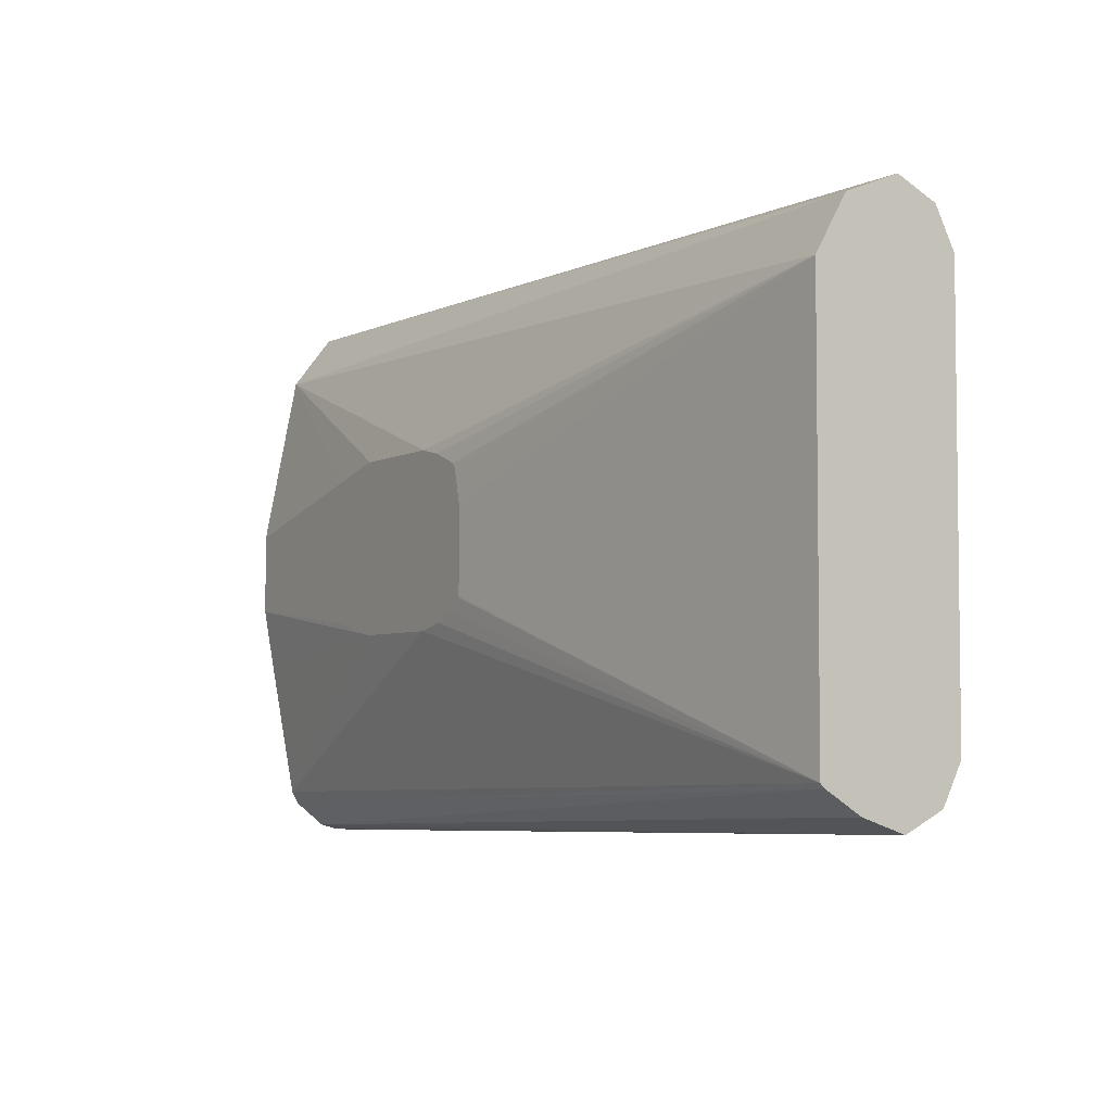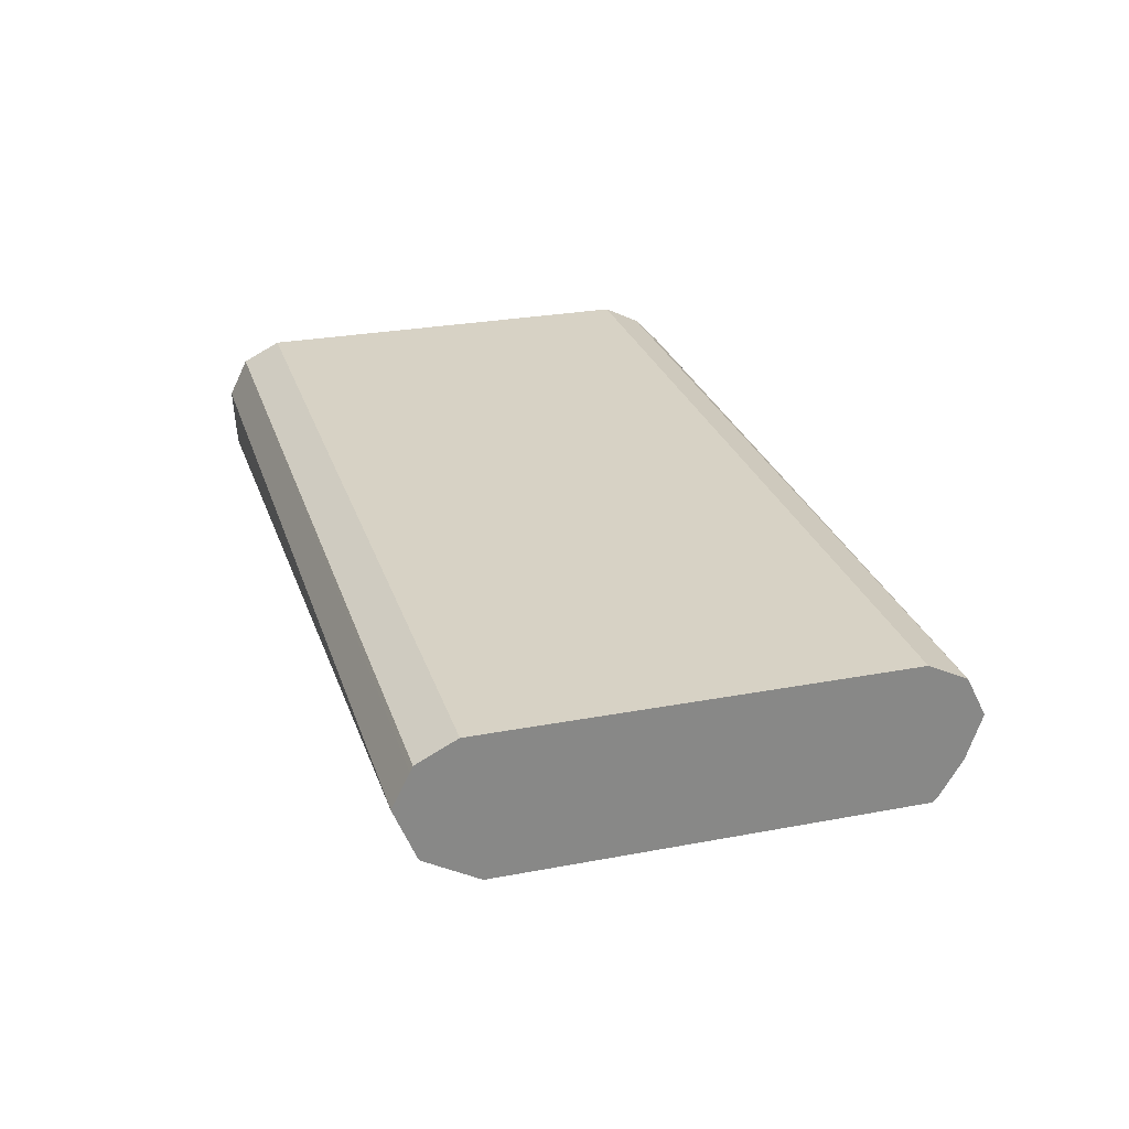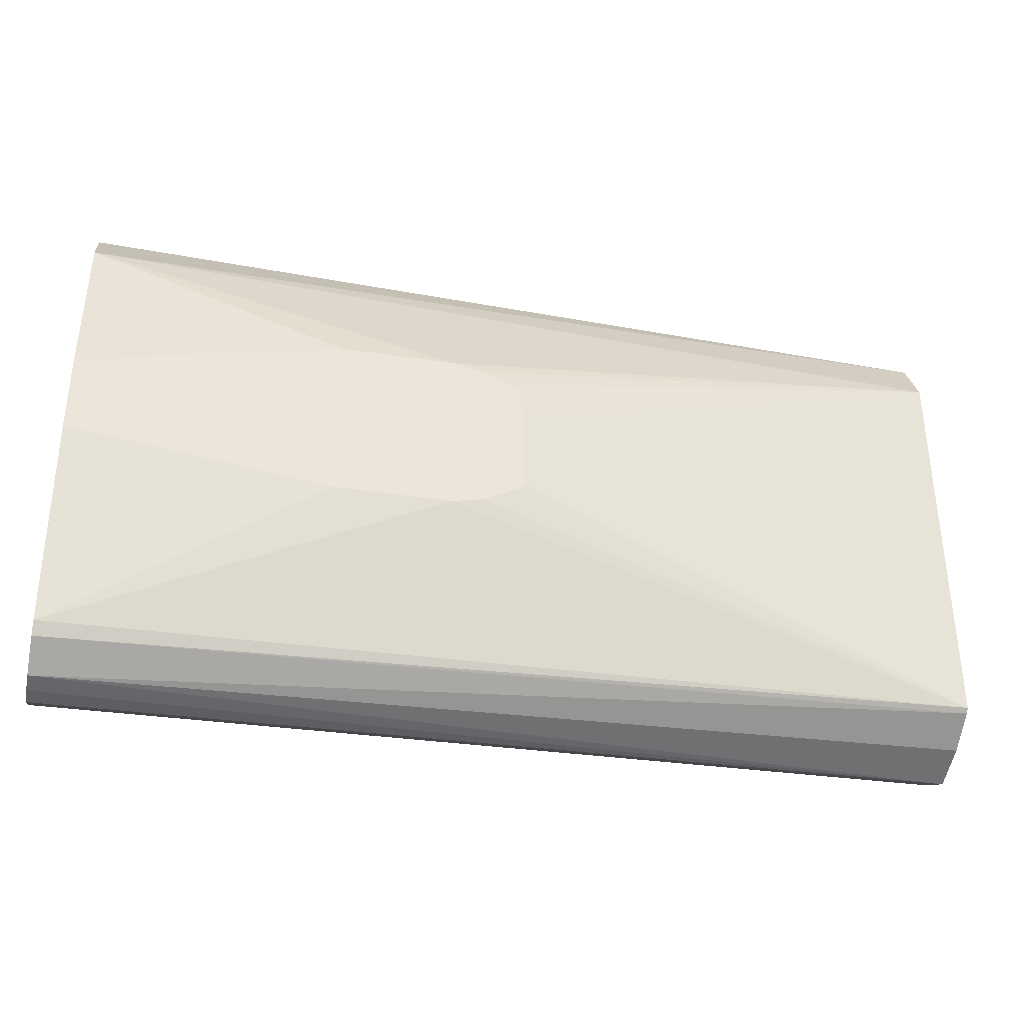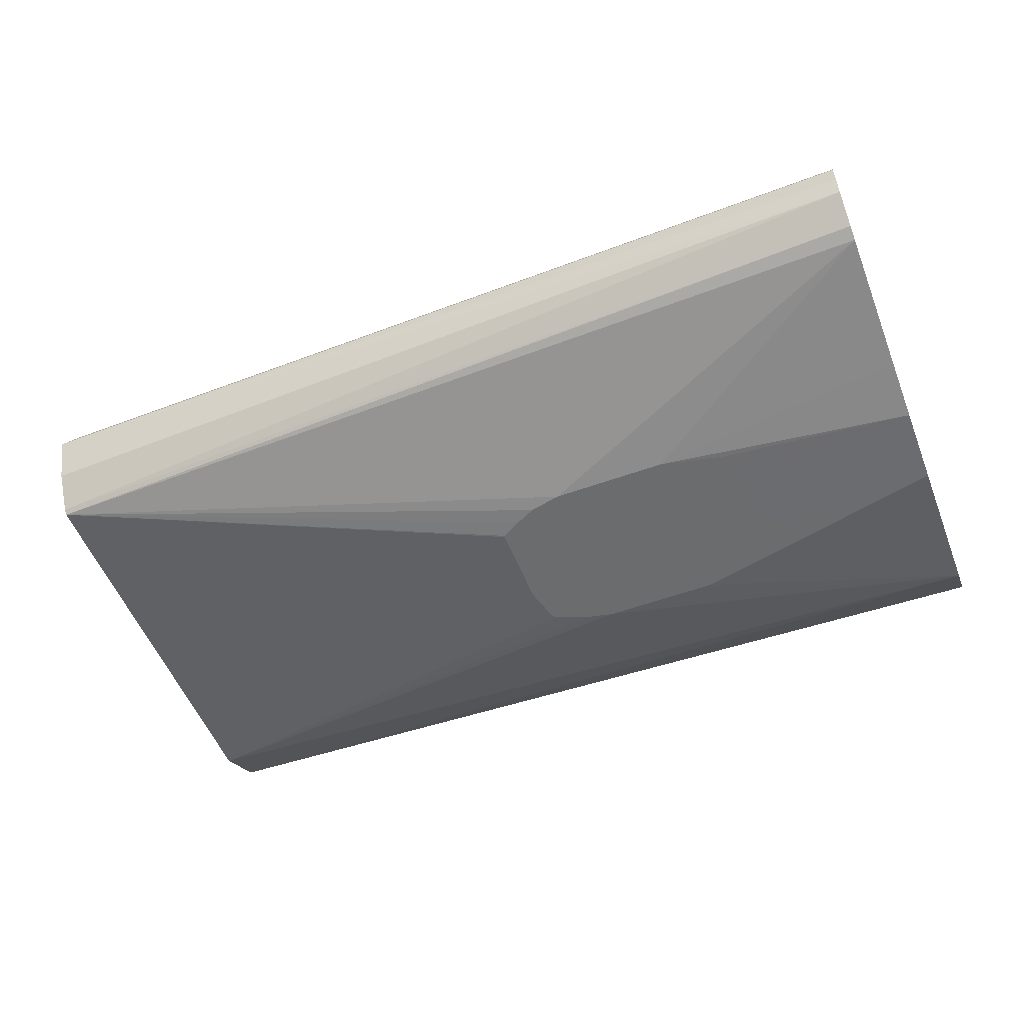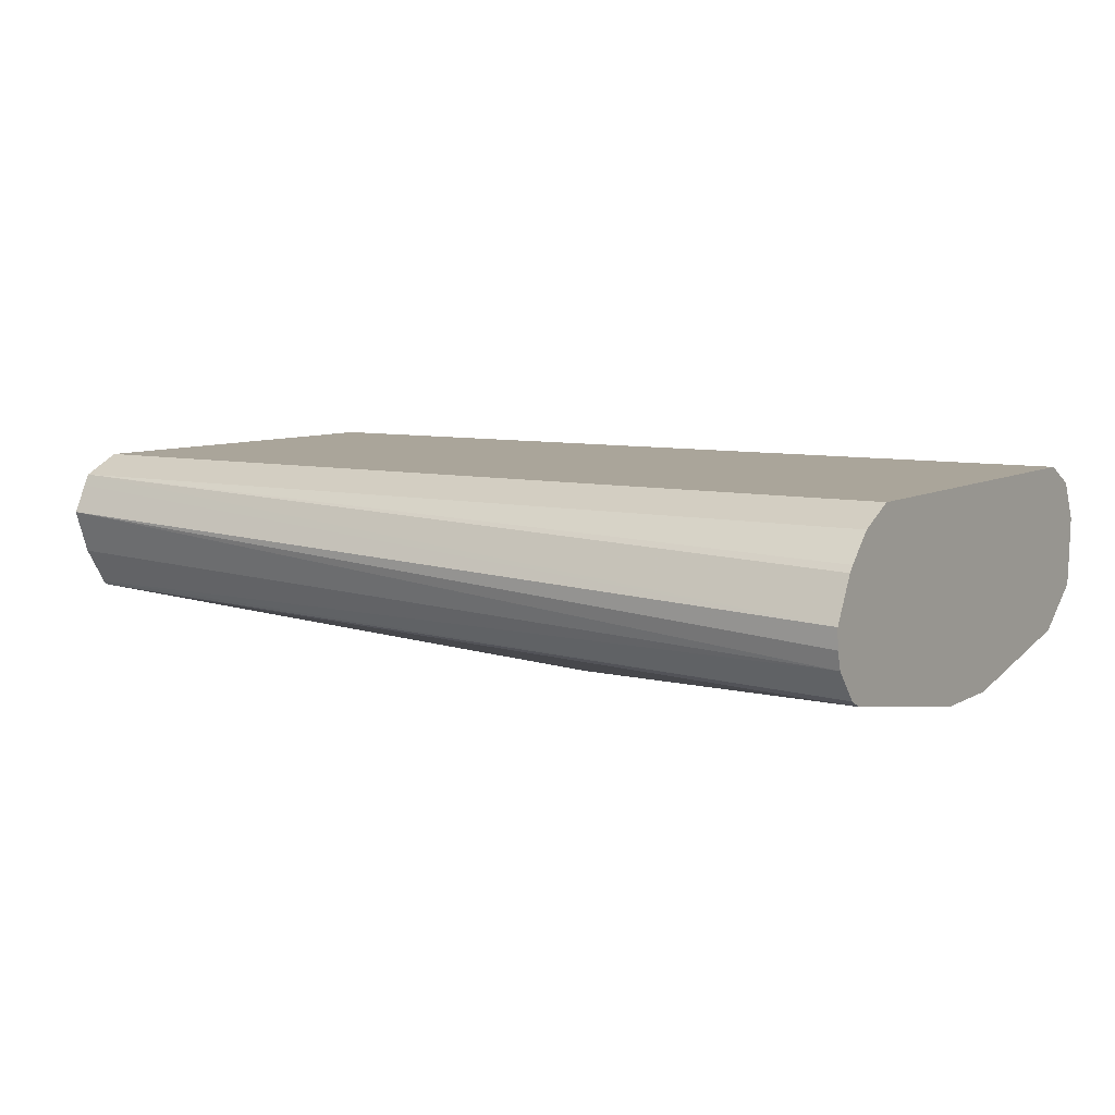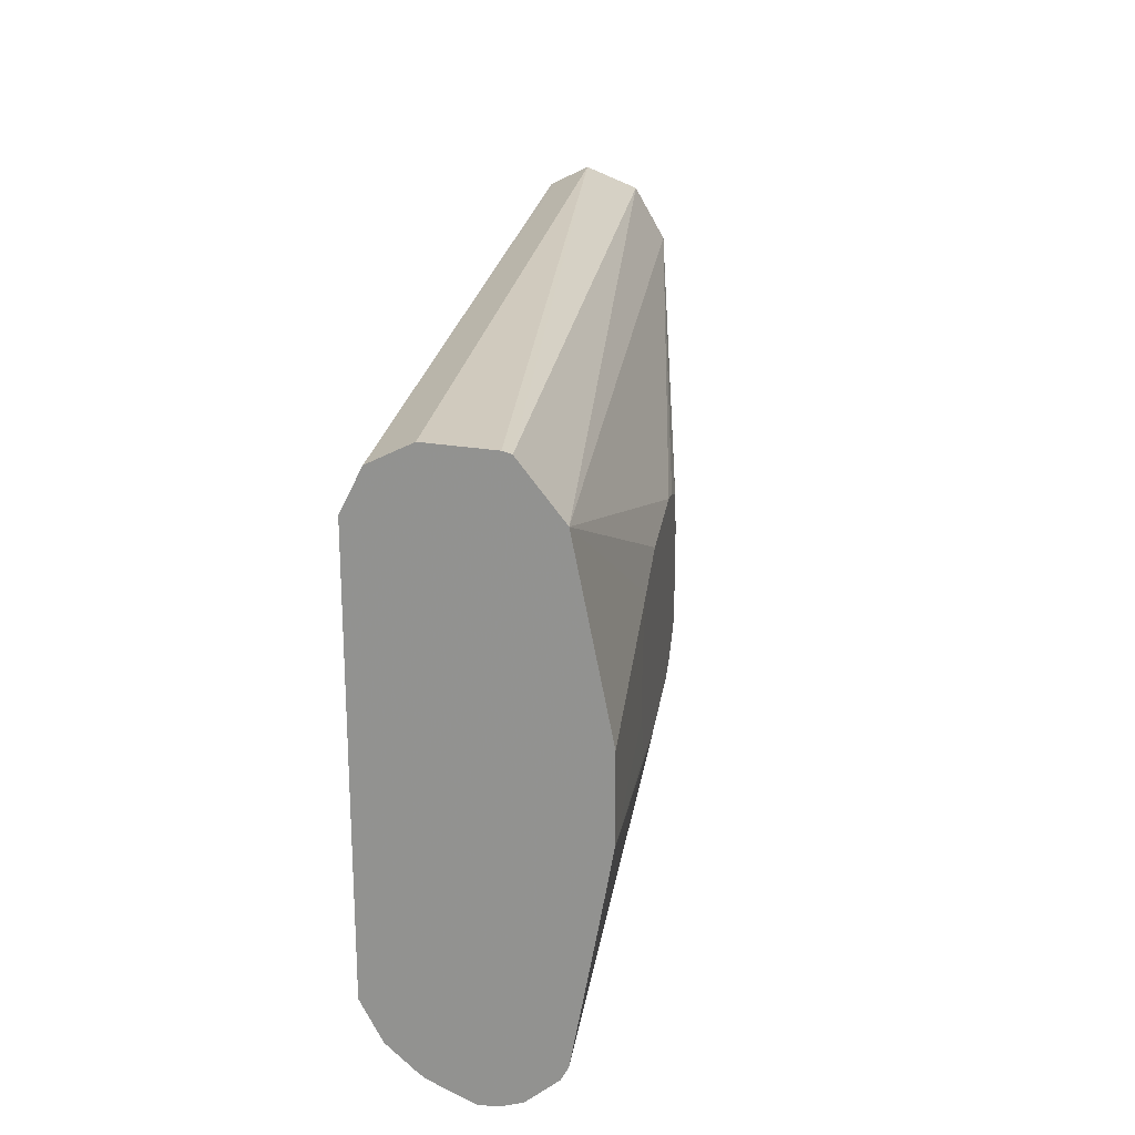
<metadata>
{"format":"obj","ext":"obj","renderer":"f3d","projection":"perspective","resolution":1024,"background":"white","views":[{"elev":-4.3,"azim":-121.1,"up":"+Y"},{"elev":27.2,"azim":-106.3,"up":"+Z"},{"elev":-36.2,"azim":168.5,"up":"+Y"},{"elev":-53.6,"azim":21.2,"up":"+Z"},{"elev":7.6,"azim":33.4,"up":"+Z"},{"elev":22.3,"azim":98.1,"up":"+Y"}]}
</metadata>
<code>
v 0.1558 -0.09684 -0.01069
v 0.1558 -0.0965 -0.0165
v 0.1558 -0.09049 0.001824
v -0.117 -0.08134 0.01162
v -0.117 -0.083 0.008297
v -0.117 -0.08714 -4.73e-06
v 0.1558 -0.09497 -0.02186
v 0.1558 -0.08897 0.003647
v -0.117 -0.07304 0.01577
v 0.1558 -0.08134 0.01162
v -0.117 -0.08266 -0.01294
v 0.1558 -0.0877 -0.03067
v -0.117 -0.07594 -0.02365
v -0.117 -0.06971 0.01743
v 0.1558 -0.06971 0.01743
v 0.1558 -0.08387 -0.03267
v -0.117 -0.0747 -0.02489
v -0.117 0.05228 0.01743
v 0.1558 0.05228 0.01743
v 0.1558 -0.04253 -0.03998
v 0.04322 -0.03485 -0.04324
v 0.07807 -0.03485 -0.04324
v -0.117 0.0473 -0.02489
v 0.02159 -0.02581 -0.04324
v 0.02183 -0.02625 -0.04324
v 0.02776 -0.02974 -0.04324
v 0.0338 -0.03275 -0.04324
v -0.117 0.06225 0.01244
v 0.1558 0.0639 0.01162
v 0.1558 -0.0245 -0.04303
v 0.0977 -0.0305 -0.04324
v -0.117 0.06338 -0.01577
v 0.1558 0.05228 -0.03267
v 0.04322 0.01742 -0.04324
v 0.03484 0.01556 -0.04324
v 0.02538 0.01189 -0.04324
v 0.02426 0.01059 -0.04324
v 0.02322 0.006477 -0.04324
v 0.02159 -1.22e-05 -0.04324
v -0.117 0.0639 0.01162
v 0.1558 0.06972 -4.73e-06
v -0.117 0.06473 0.009966
v 0.1558 -1.22e-05 -0.04303
v 0.09906 -0.02775 -0.04324
v 0.1039 -0.01743 -0.04324
v -0.117 0.06972 -4.73e-06
v 0.1558 0.0679 -0.02069
v 0.0977 0.01306 -0.04324
v 0.07807 0.01742 -0.04324
v 0.1558 0.06863 -0.01829
v 0.1039 -1.22e-05 -0.04324
v 0.09978 0.008874 -0.04324
f 21 36 35
f 21 35 34
f 21 34 49
f 21 49 48
f 21 45 44
f 21 52 51
f 21 51 45
f 21 37 36
f 21 48 52
f 21 38 37
f 17 25 26
f 21 24 39
f 21 25 24
f 21 26 25
f 21 27 26
f 20 22 30
f 19 29 28
f 18 19 28
f 17 27 21
f 17 26 27
f 21 44 31
f 21 39 38
f 21 31 22
f 43 51 52
f 23 32 33
f 43 52 48
f 17 24 25
f 41 46 42
f 41 50 46
f 33 49 34
f 33 48 49
f 33 43 48
f 32 47 33
f 32 46 47
f 30 51 43
f 22 31 30
f 30 45 51
f 30 31 44
f 29 42 40
f 29 41 42
f 28 29 40
f 23 38 39
f 23 37 38
f 23 36 37
f 23 35 36
f 23 34 35
f 23 33 34
f 30 44 45
f 17 39 24
f 46 50 47
f 16 22 20
f 3 8 4
f 2 6 7
f 1 6 2
f 1 5 6
f 1 4 5
f 1 3 4
f 1 8 3
f 1 10 8
f 1 15 10
f 1 29 19
f 4 9 14
f 1 41 29
f 1 47 50
f 1 33 47
f 1 43 33
f 1 30 43
f 1 20 30
f 1 16 20
f 1 12 16
f 1 7 12
f 1 2 7
f 17 23 39
f 1 50 41
f 4 14 18
f 1 19 15
f 4 28 40
f 4 18 28
f 16 17 21
f 14 19 18
f 14 15 19
f 12 17 16
f 12 13 17
f 9 15 14
f 9 10 15
f 7 13 12
f 7 11 13
f 6 11 7
f 16 21 22
f 4 8 10
f 4 10 9
f 4 42 46
f 4 46 32
f 4 32 23
f 4 23 17
f 4 40 42
f 4 13 11
f 4 11 6
f 4 6 5
f 4 17 13

</code>
